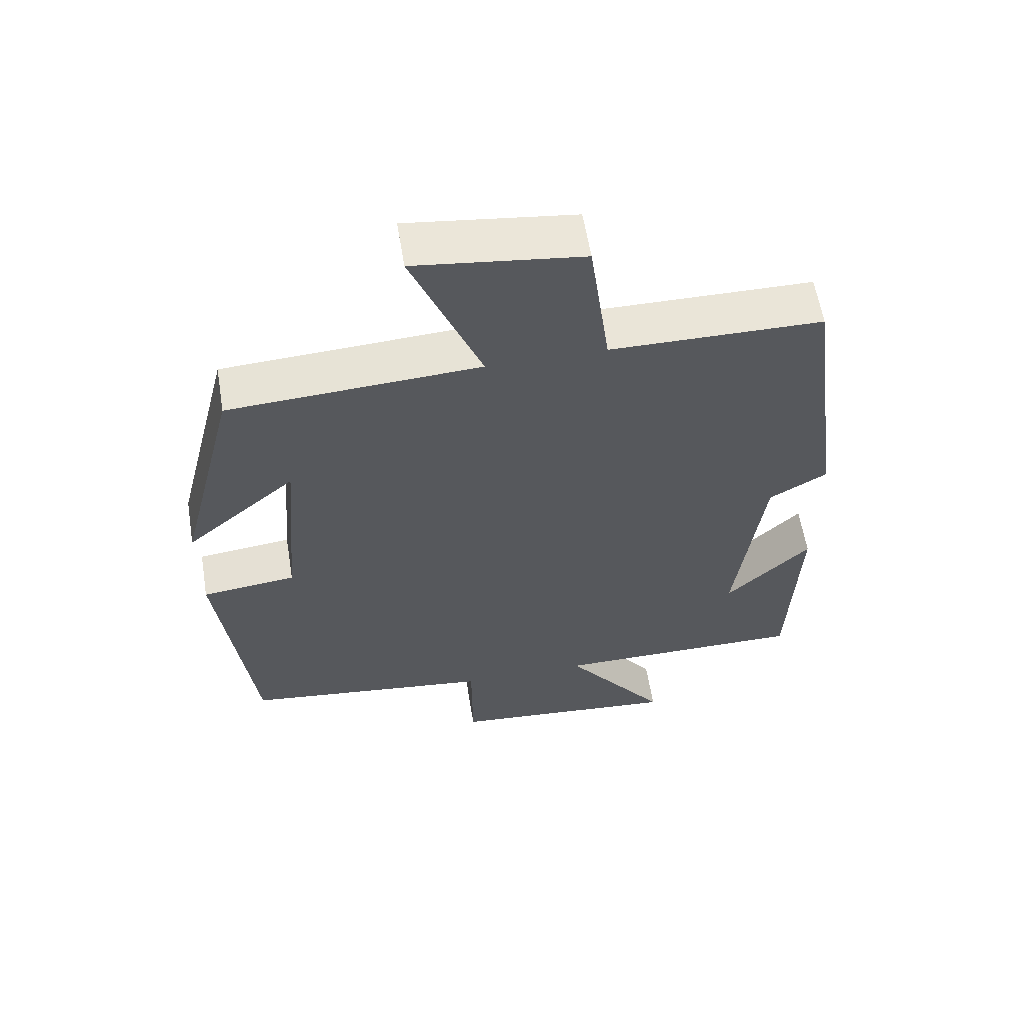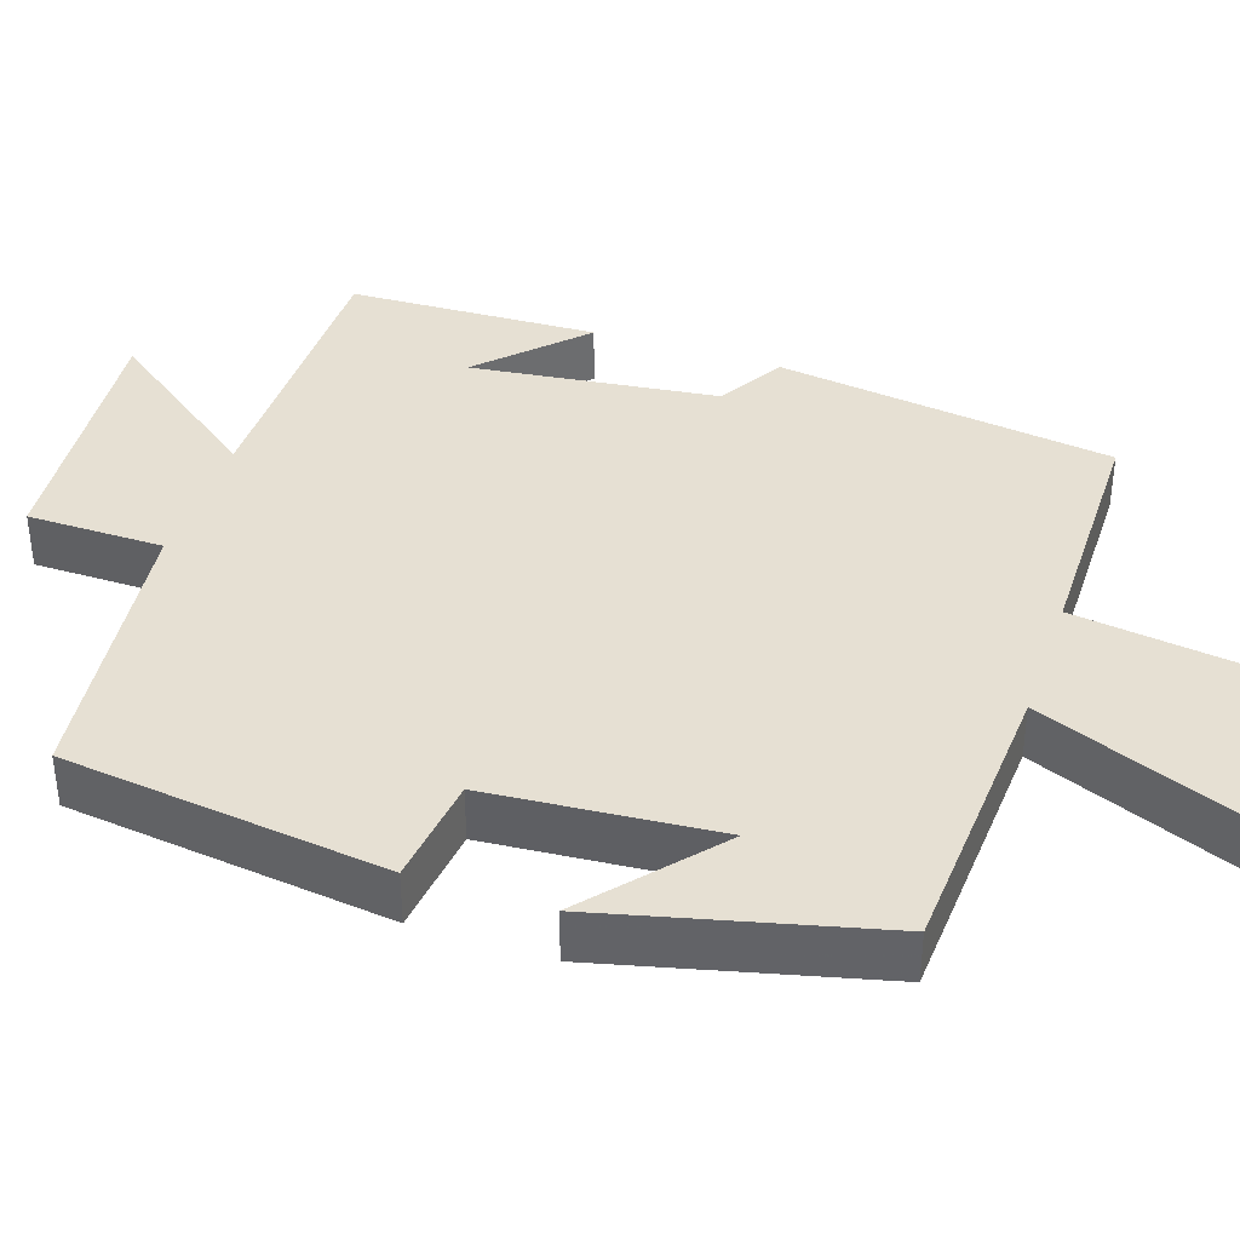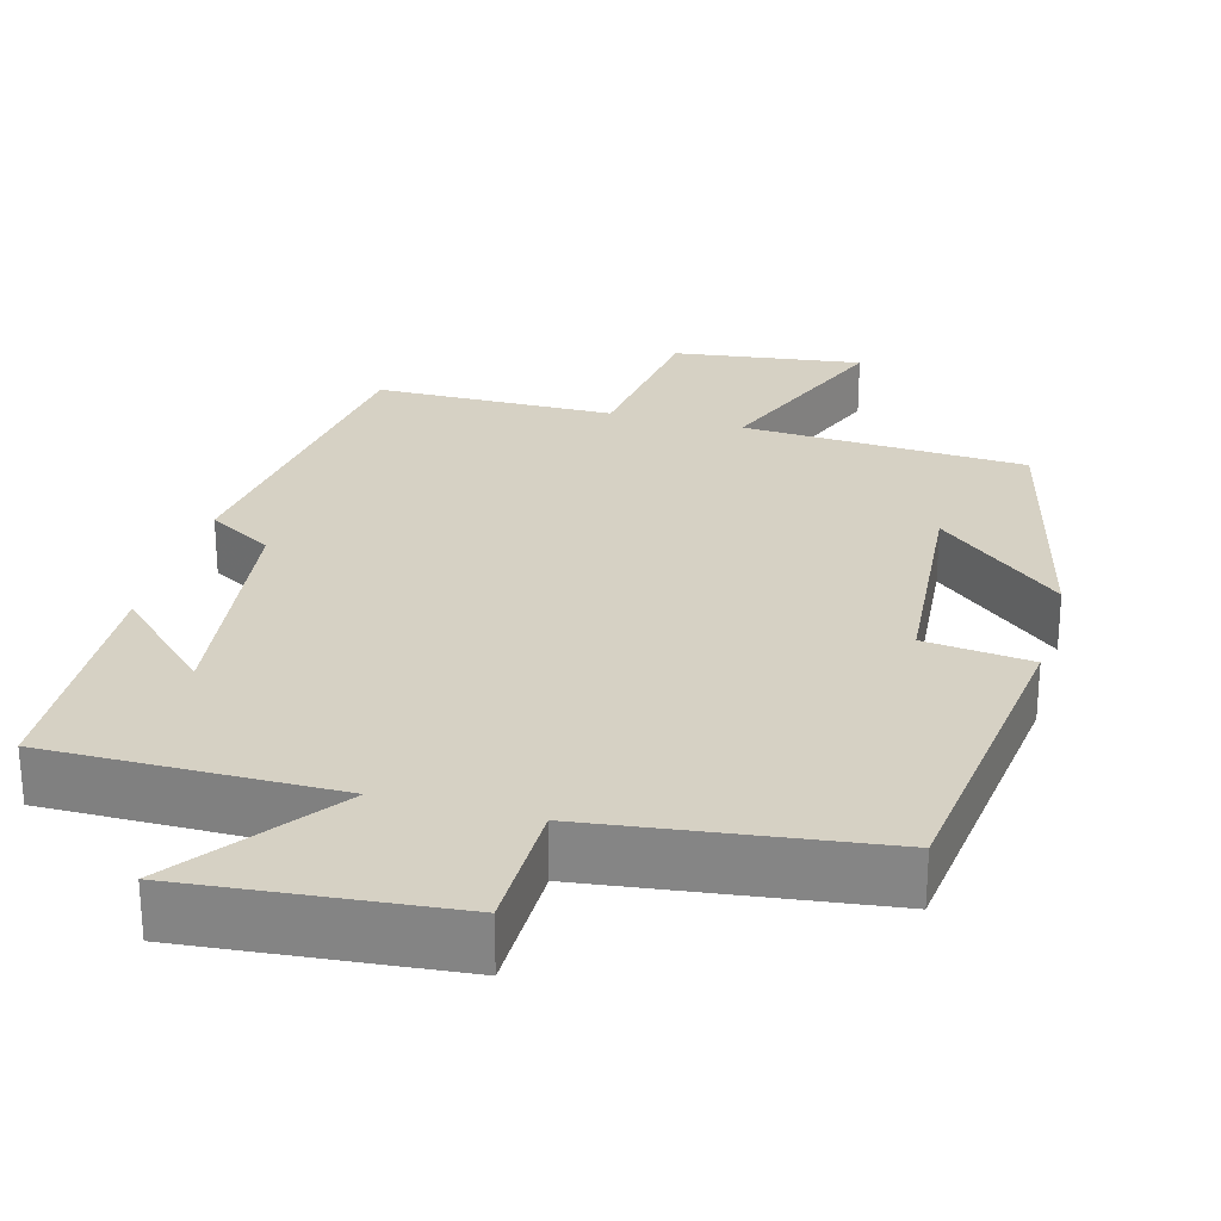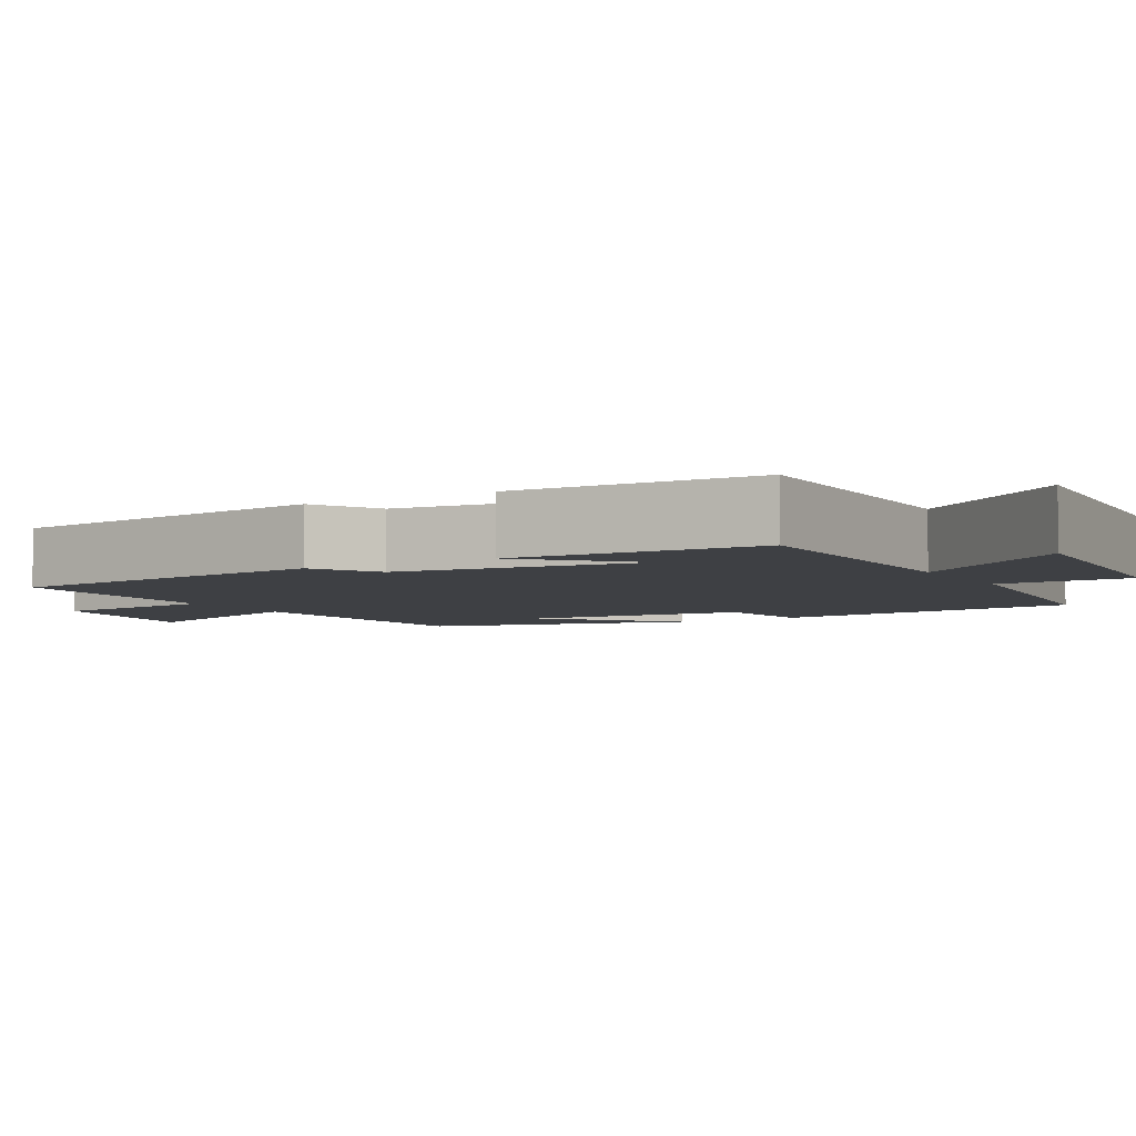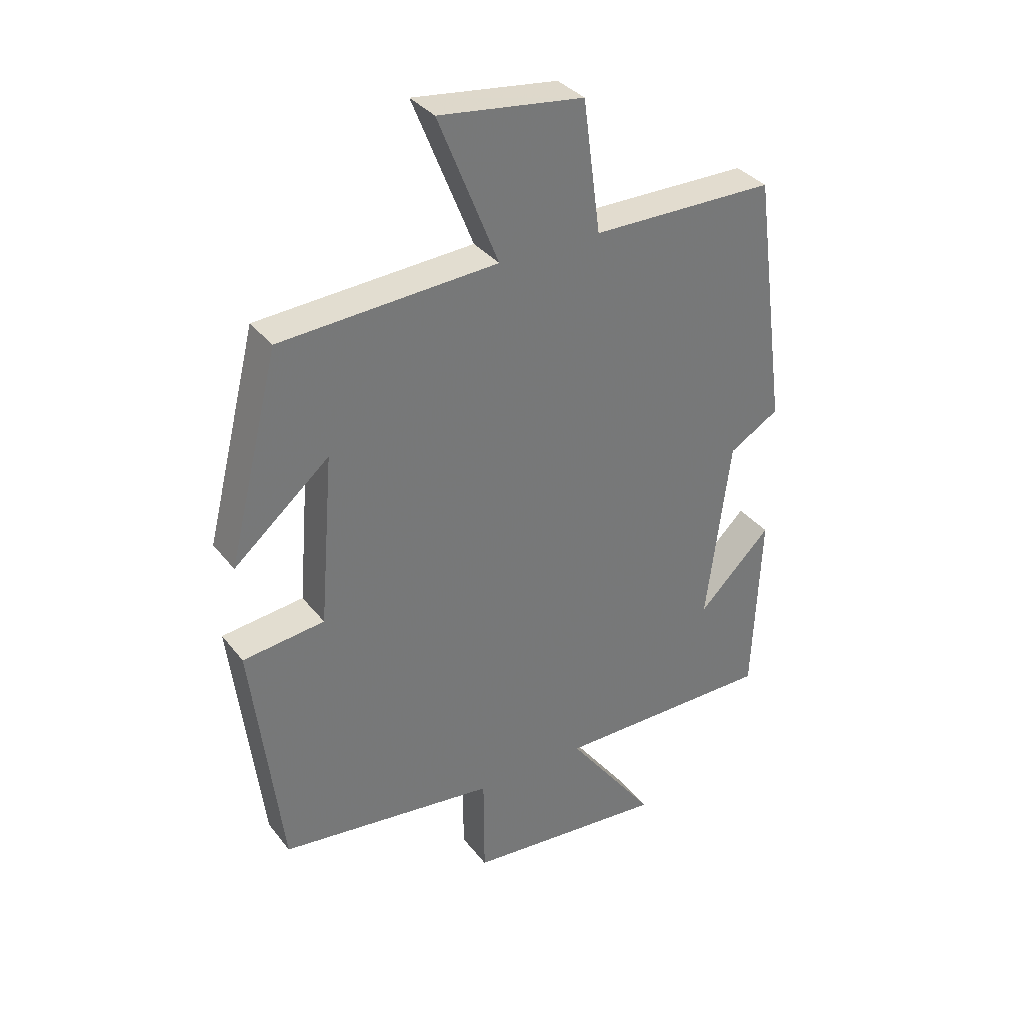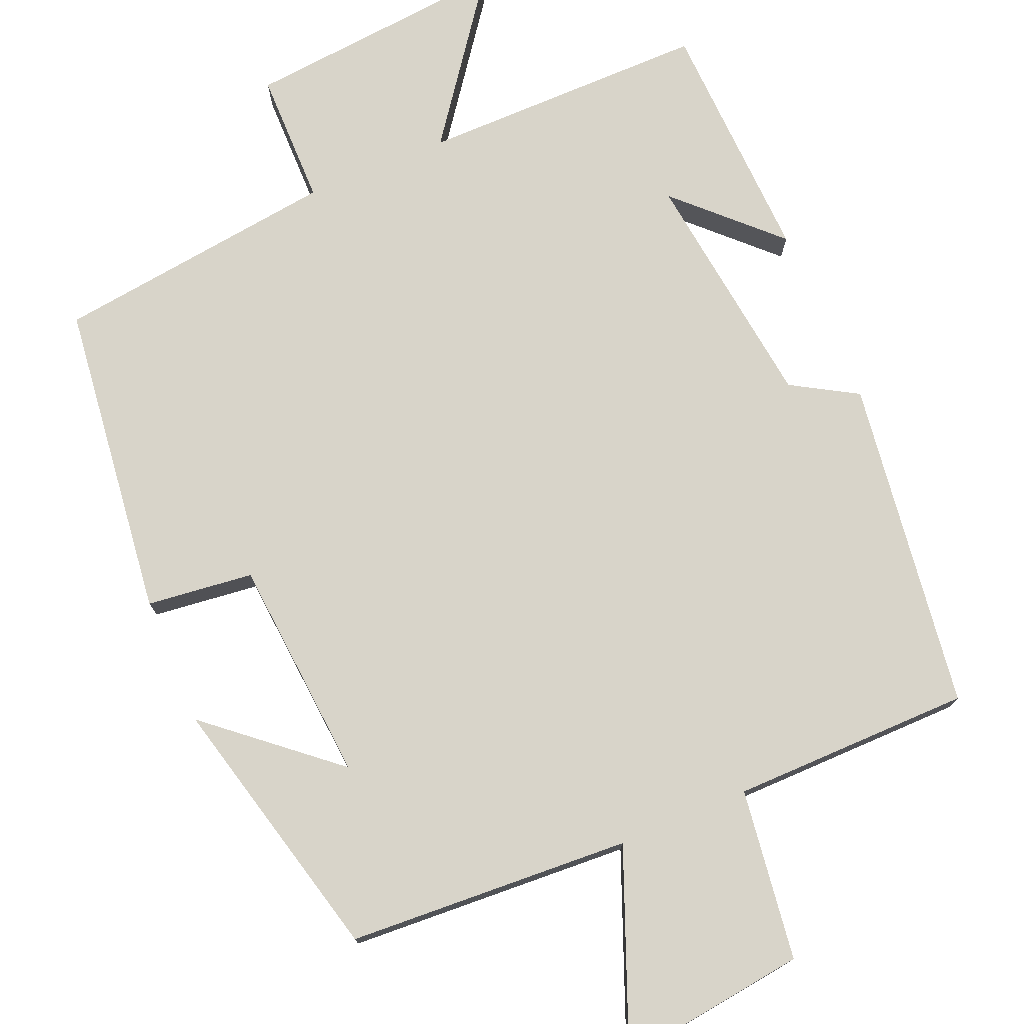
<metadata>
{"format":"obj","ext":"obj","renderer":"f3d","projection":"perspective","resolution":1024,"background":"white","views":[{"elev":59.9,"azim":-9.3,"up":"+Z"},{"elev":38.4,"azim":-71.3,"up":"+Y"},{"elev":26.8,"azim":-164.7,"up":"+Y"},{"elev":-4.8,"azim":120.2,"up":"+Y"},{"elev":34.8,"azim":-32.4,"up":"+Z"},{"elev":75.7,"azim":-22.9,"up":"+Y"}]}
</metadata>
<code>
v -0.45 0.07 -0.453
v -0.5 0.07 -0.04
v -0.361 0.07 -0.024
v -0.337 0.07 0.268
v -0.5 0.07 0.13
v -0.413 0.07 0.479
v -0.044 0.07 0.5
v -0.146 0.07 0.755
v 0.1 0.07 0.723
v 0.13 0.07 0.5
v 0.442 0.07 0.497
v 0.5 0.07 0.064
v 0.415 0.07 0.014
v 0.375 0.07 -0.302
v 0.5 0.07 -0.18
v 0.487 0.07 -0.501
v 0.112 0.07 -0.5
v 0.265 0.07 -0.707
v -0.079 0.07 -0.675
v -0.08 0.07 -0.5
v -0.45 0 -0.453
v -0.5 0 -0.04
v -0.361 0 -0.024
v -0.337 0 0.268
v -0.5 0 0.13
v -0.413 0 0.479
v -0.044 0 0.5
v -0.146 0 0.755
v 0.1 0 0.723
v 0.13 0 0.5
v 0.442 0 0.497
v 0.5 0 0.064
v 0.415 0 0.014
v 0.375 0 -0.302
v 0.5 0 -0.18
v 0.487 0 -0.501
v 0.112 0 -0.5
v 0.265 0 -0.707
v -0.079 0 -0.675
v -0.08 0 -0.5
f 17 18 19 20
f 17 20 1 2
f 16 17 2 3
f 14 15 16
f 14 16 3 4
f 13 14 4
f 10 11 12 13
f 10 13 4
f 7 8 9 10
f 7 10 4
f 6 7 4
f 4 5 6
f 40 39 38 37
f 22 21 40 37
f 23 22 37 36
f 36 35 34
f 24 23 36 34
f 24 34 33
f 33 32 31 30
f 24 33 30
f 30 29 28 27
f 24 30 27
f 24 27 26
f 26 25 24
f 1 21 22 2
f 2 22 23 3
f 3 23 24 4
f 4 24 25 5
f 5 25 26 6
f 6 26 27 7
f 7 27 28 8
f 8 28 29 9
f 9 29 30 10
f 10 30 31 11
f 11 31 32 12
f 12 32 33 13
f 13 33 34 14
f 14 34 35 15
f 15 35 36 16
f 16 36 37 17
f 17 37 38 18
f 18 38 39 19
f 19 39 40 20
f 20 40 21 1

</code>
